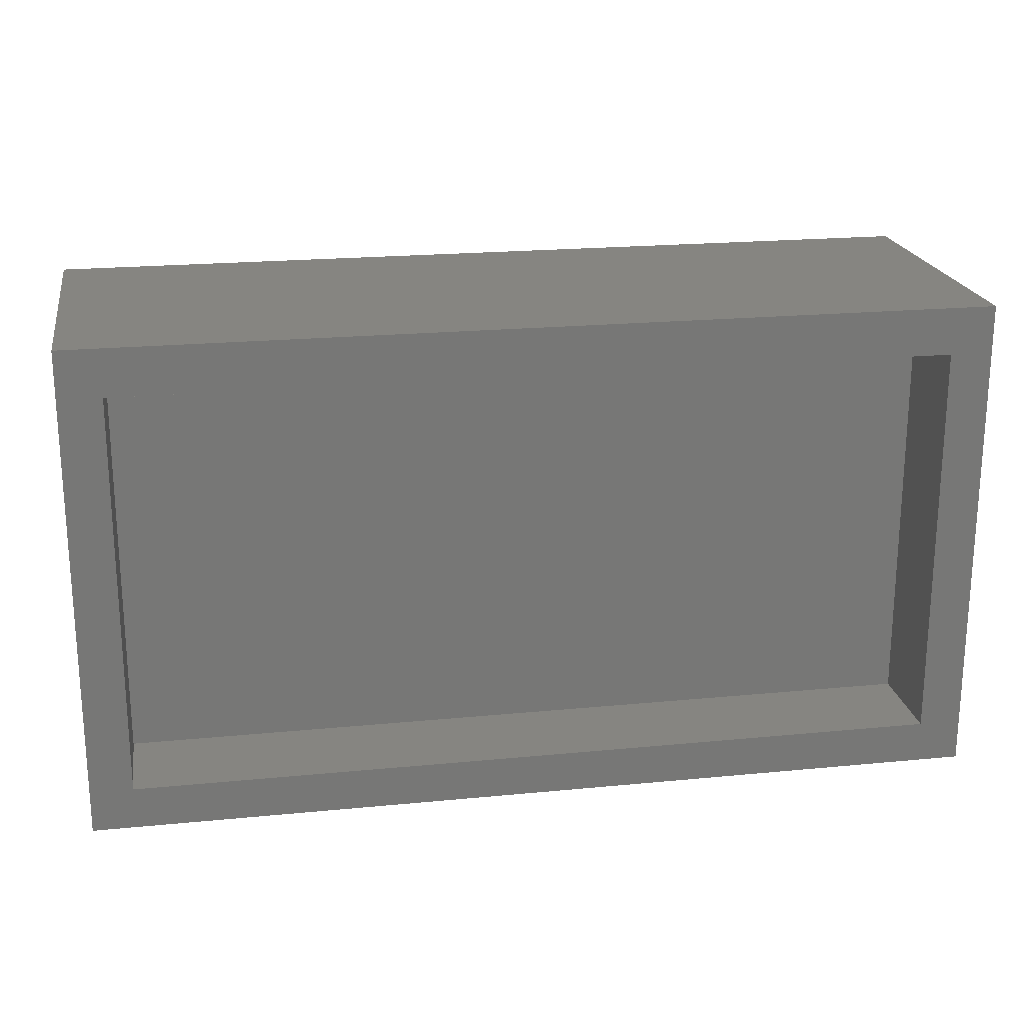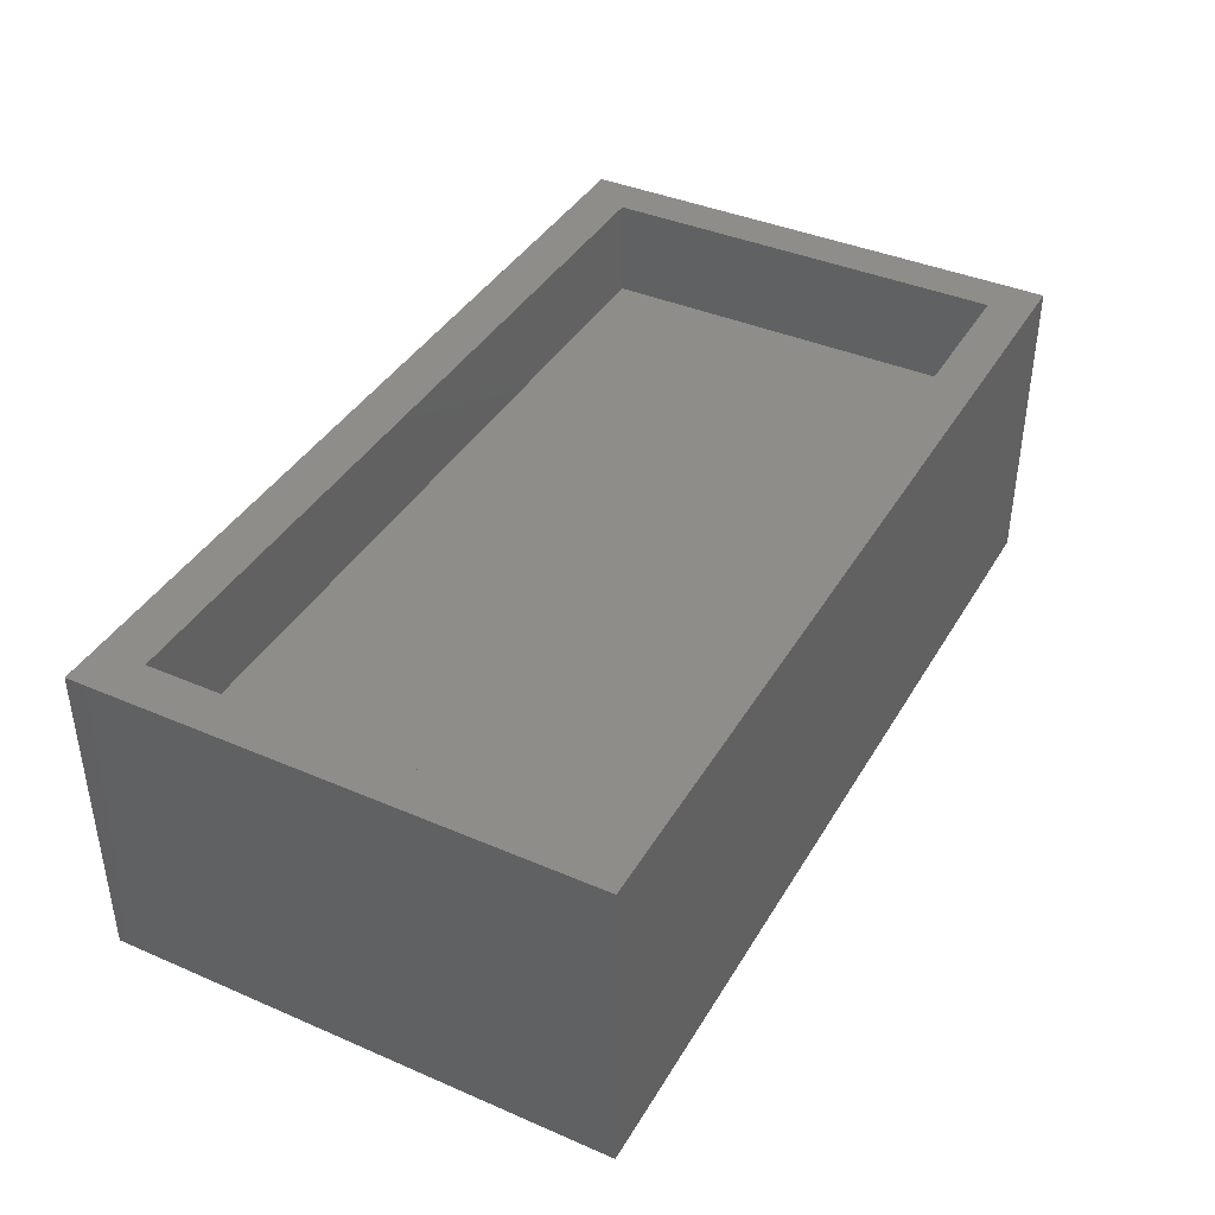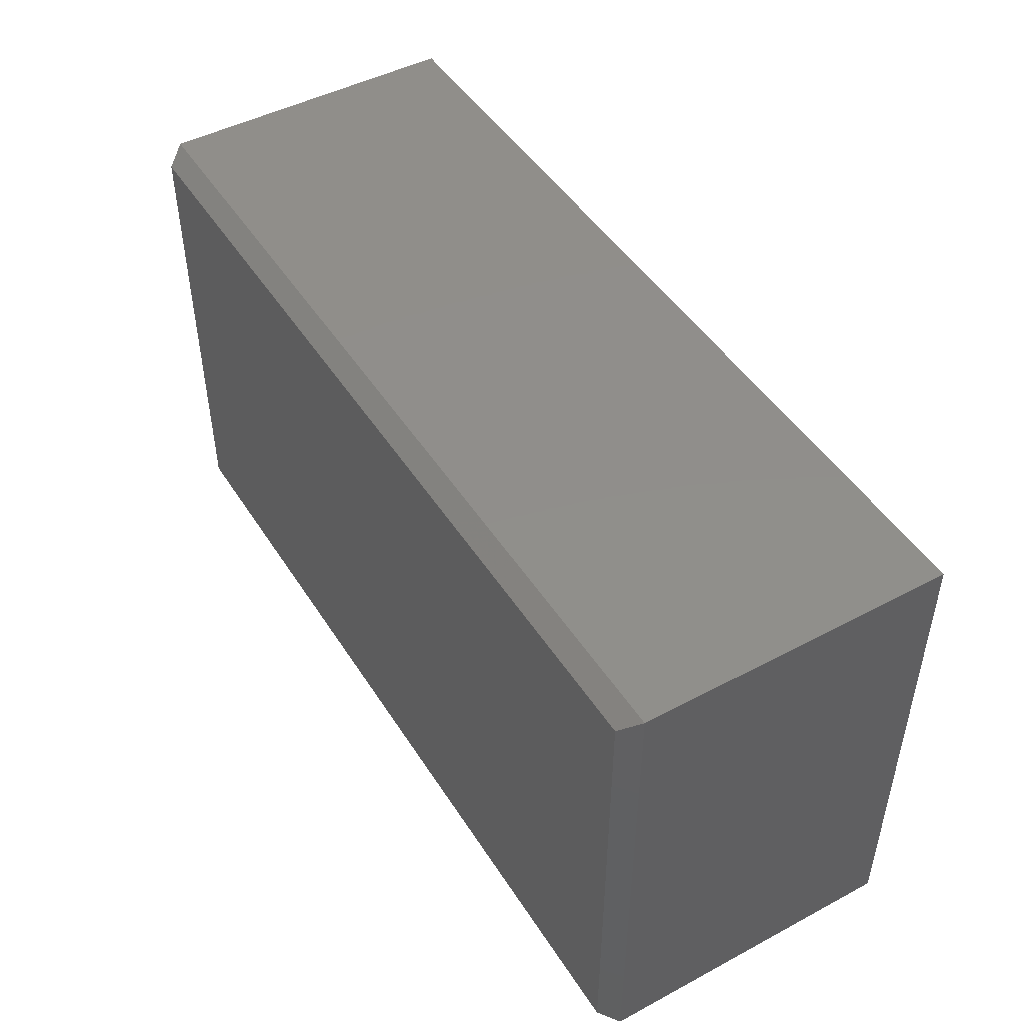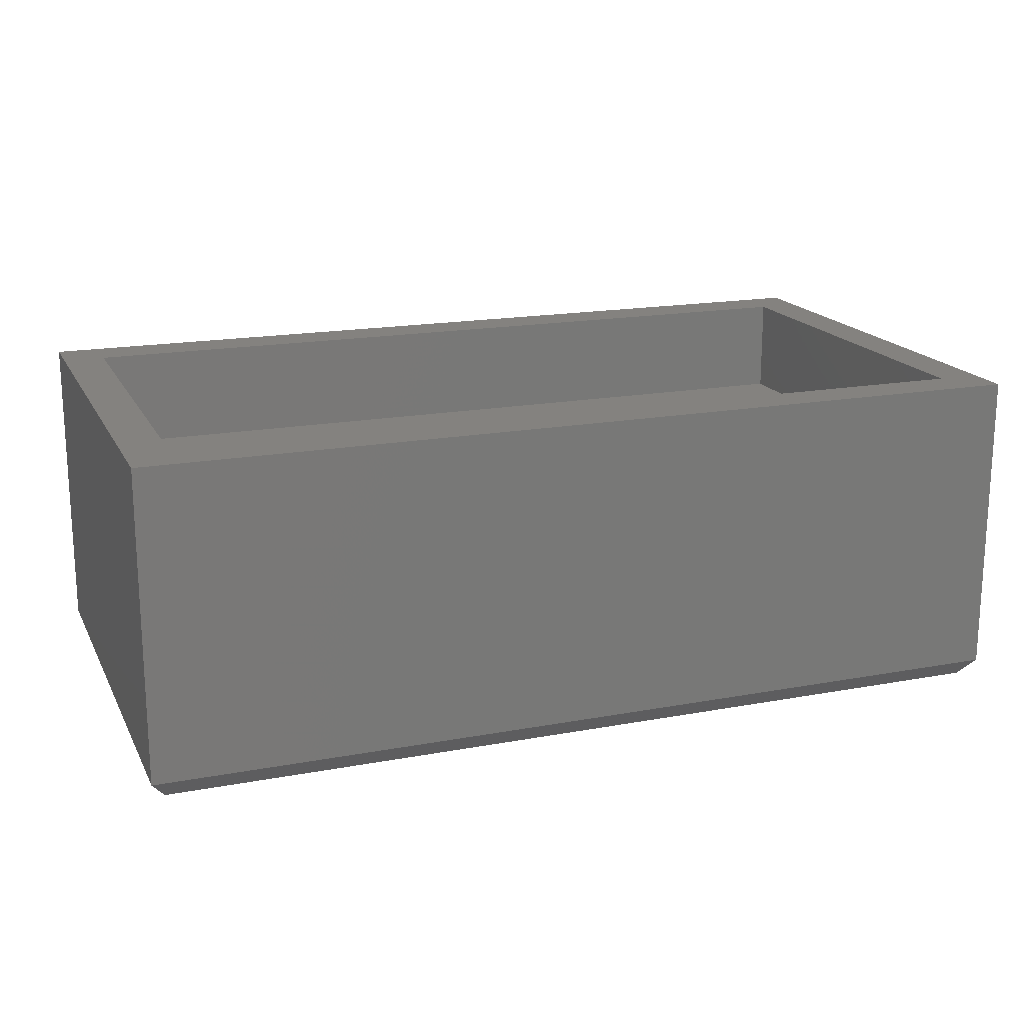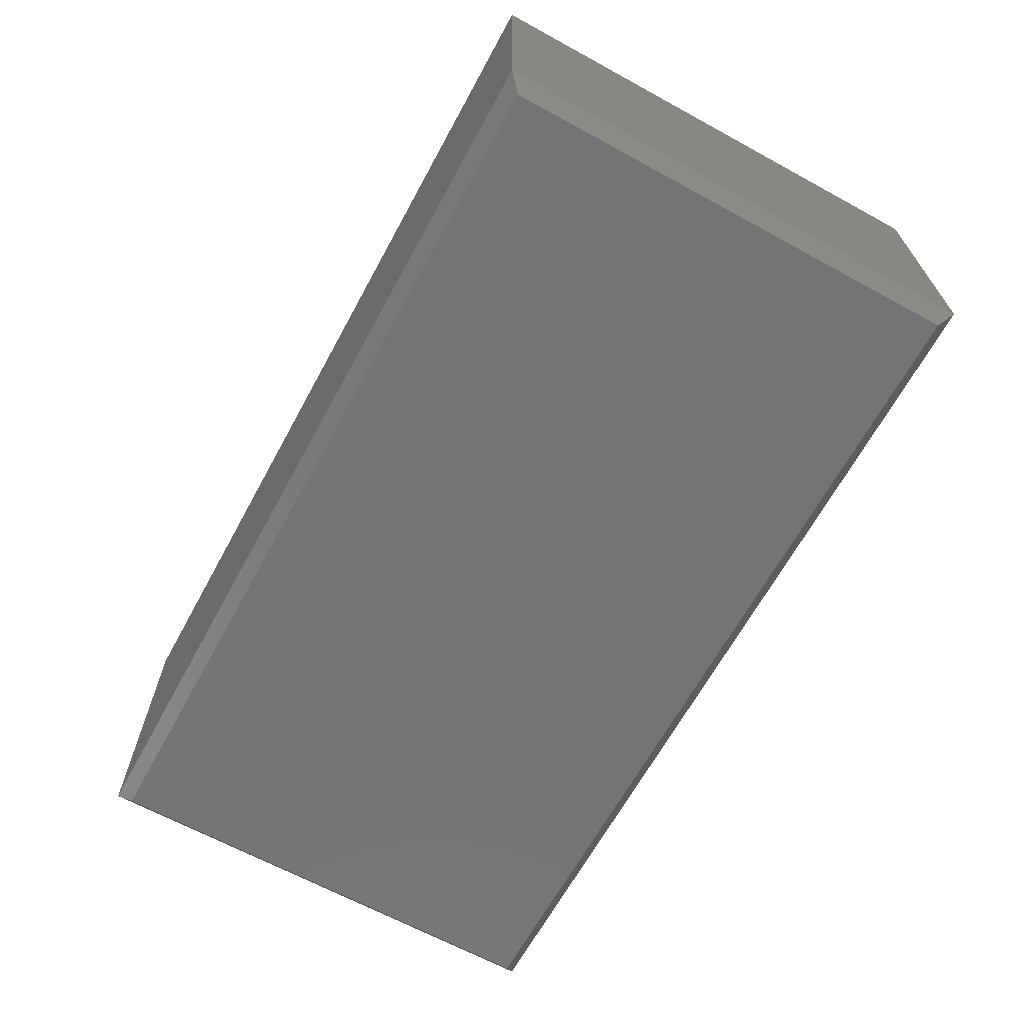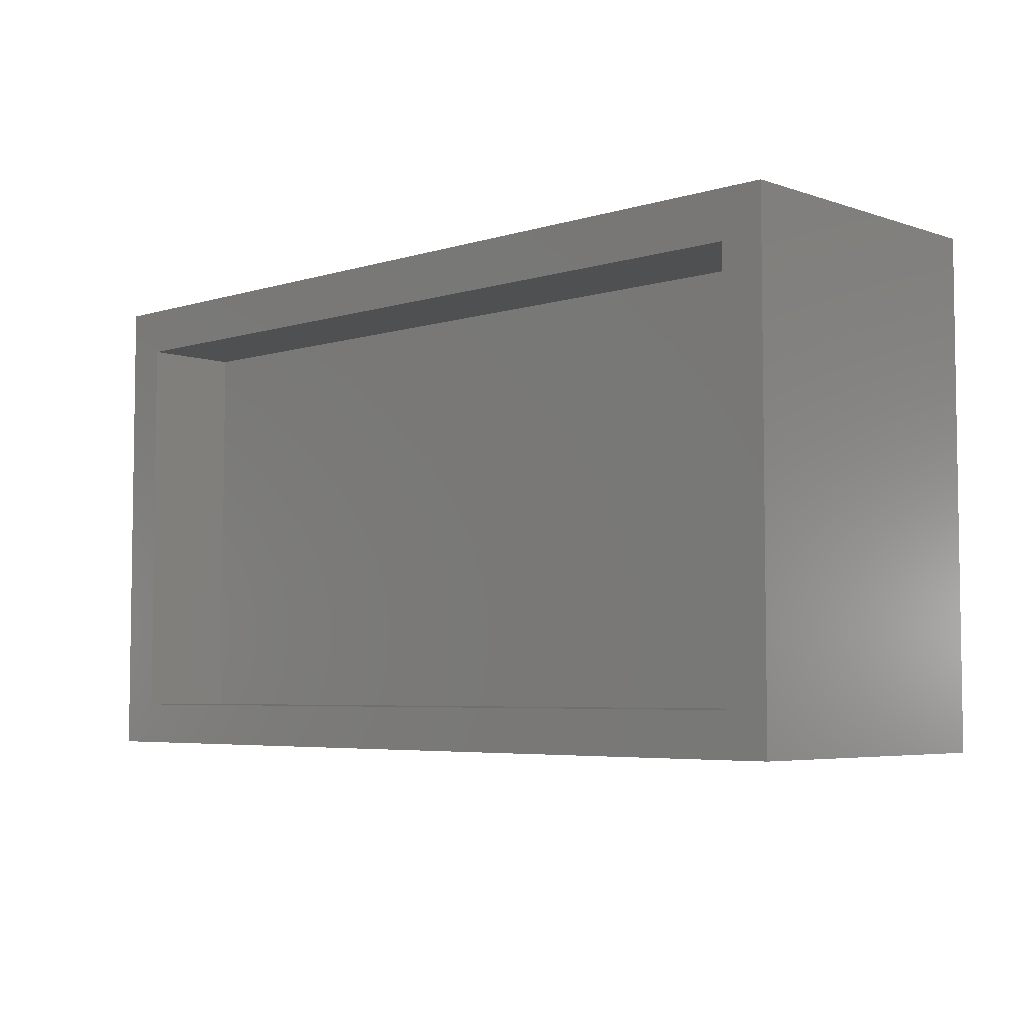
<metadata>
{"format":"stl","ext":"stl","renderer":"f3d","projection":"perspective","resolution":1024,"background":"white","views":[{"elev":20.8,"azim":-10.0,"up":"+Y"},{"elev":40.0,"azim":-62.0,"up":"+Z"},{"elev":47.2,"azim":-121.0,"up":"+Y"},{"elev":17.7,"azim":-20.2,"up":"+Z"},{"elev":-66.0,"azim":61.3,"up":"+Z"},{"elev":-5.1,"azim":43.7,"up":"+Y"}]}
</metadata>
<code>
# stl→obj: 28 verts, 48 faces
v -0.7266 -0.3828 0
v -0.7266 0.3914 0
v 0.7266 -0.3828 0
v 0.7266 0.3914 0
v -0.3359 0.3359 0
v -0.3195 -0.3357 0.0004047
v 0.3355 0.3524 0.01648
v 0.352 -0.3192 0.01689
v -0.3265 -0.3357 0.2894
v -0.343 0.3359 0.289
v 0.3449 -0.3192 0.3059
v 0.3284 0.3524 0.3055
v 0.75 -0.4062 0.5469
v 0.6797 -0.3359 0.5469
v -0.75 -0.4062 0.5469
v -0.6797 -0.3359 0.5469
v -0.75 0.4148 0.5469
v -0.6797 0.3366 0.5469
v 0.75 0.4148 0.5469
v 0.6797 0.3366 0.5469
v -0.6797 0.3366 0.3828
v -0.6797 -0.3359 0.3828
v 0.6797 0.3366 0.3828
v 0.6797 -0.3359 0.3828
v -0.75 0.4148 0.03125
v -0.75 -0.4062 0.03125
v 0.75 0.4148 0.03125
v 0.75 -0.4062 0.03125
f 1 2 3
f 3 2 4
f 5 6 7
f 7 6 8
f 9 6 10
f 10 6 5
f 11 8 9
f 9 8 6
f 10 5 12
f 12 5 7
f 10 12 9
f 9 12 11
f 12 7 11
f 11 7 8
f 13 14 15
f 15 14 16
f 15 16 17
f 17 16 18
f 17 18 19
f 19 18 20
f 19 20 13
f 13 20 14
f 21 18 22
f 22 18 16
f 23 20 21
f 21 20 18
f 24 14 23
f 23 14 20
f 22 16 24
f 24 16 14
f 22 24 21
f 21 24 23
f 17 25 15
f 15 25 26
f 19 27 17
f 17 27 25
f 13 28 19
f 19 28 27
f 15 26 13
f 13 26 28
f 27 4 25
f 25 4 2
f 28 3 27
f 27 3 4
f 26 1 28
f 28 1 3
f 25 2 26
f 26 2 1

</code>
